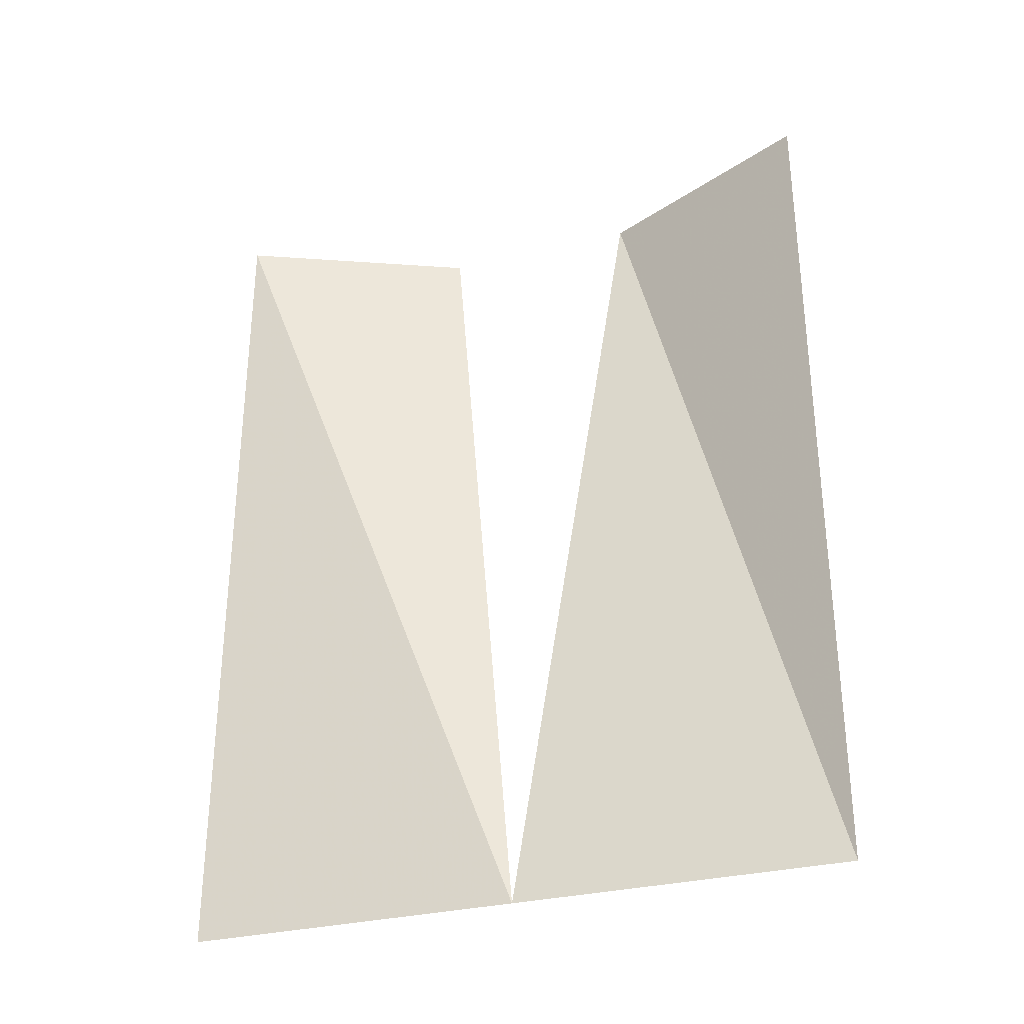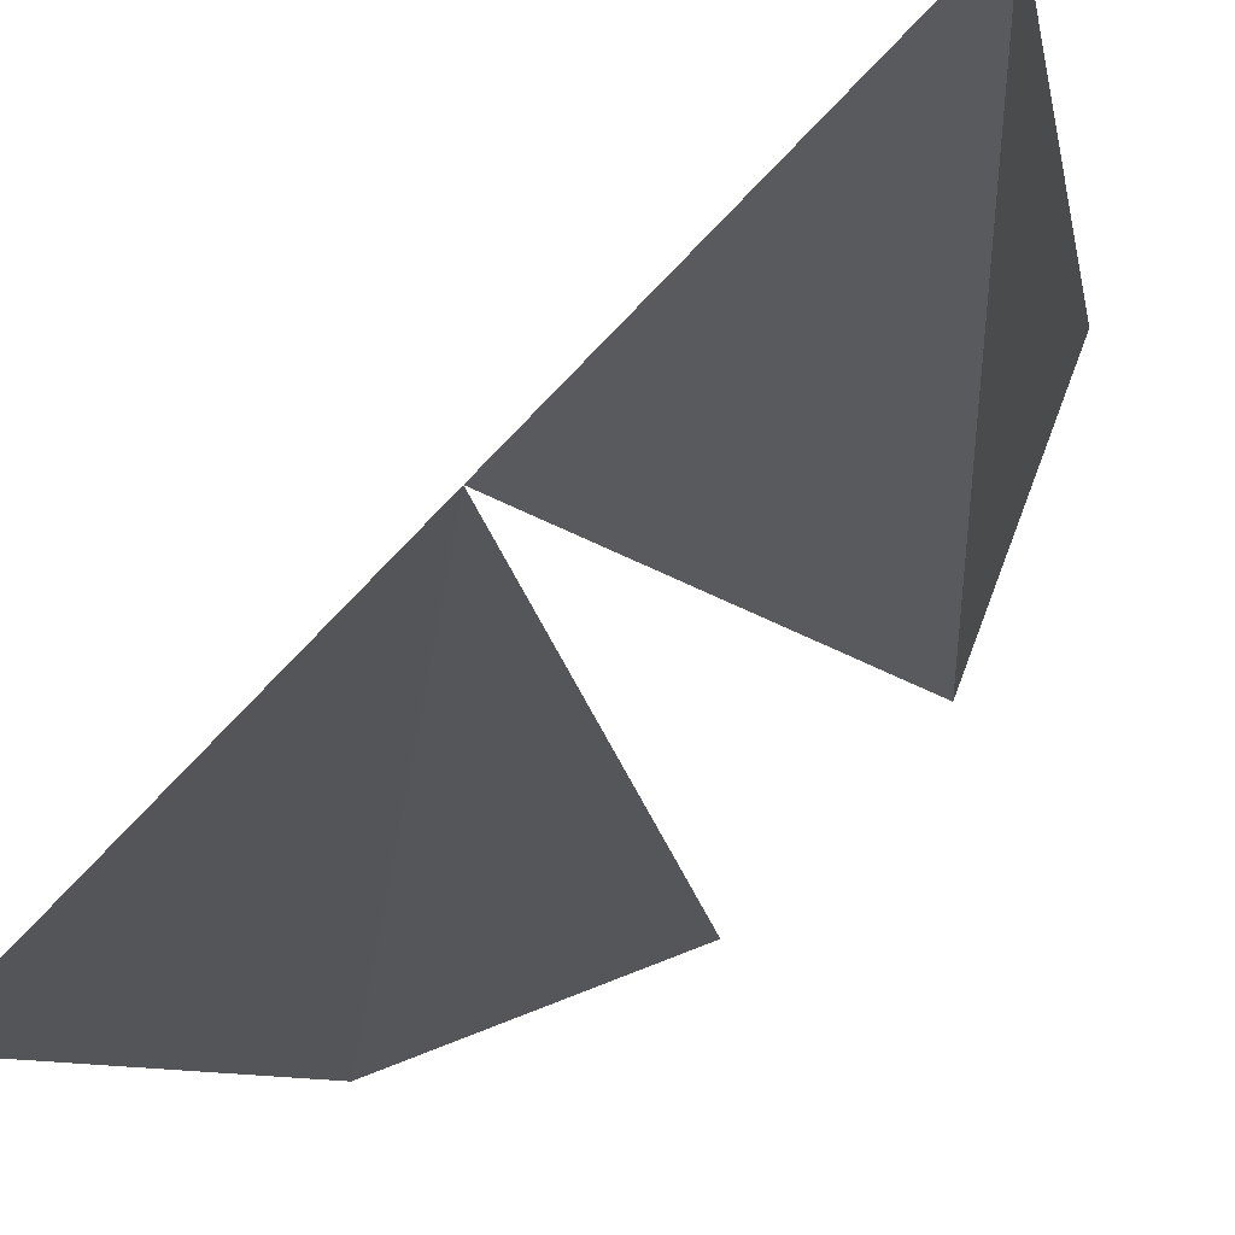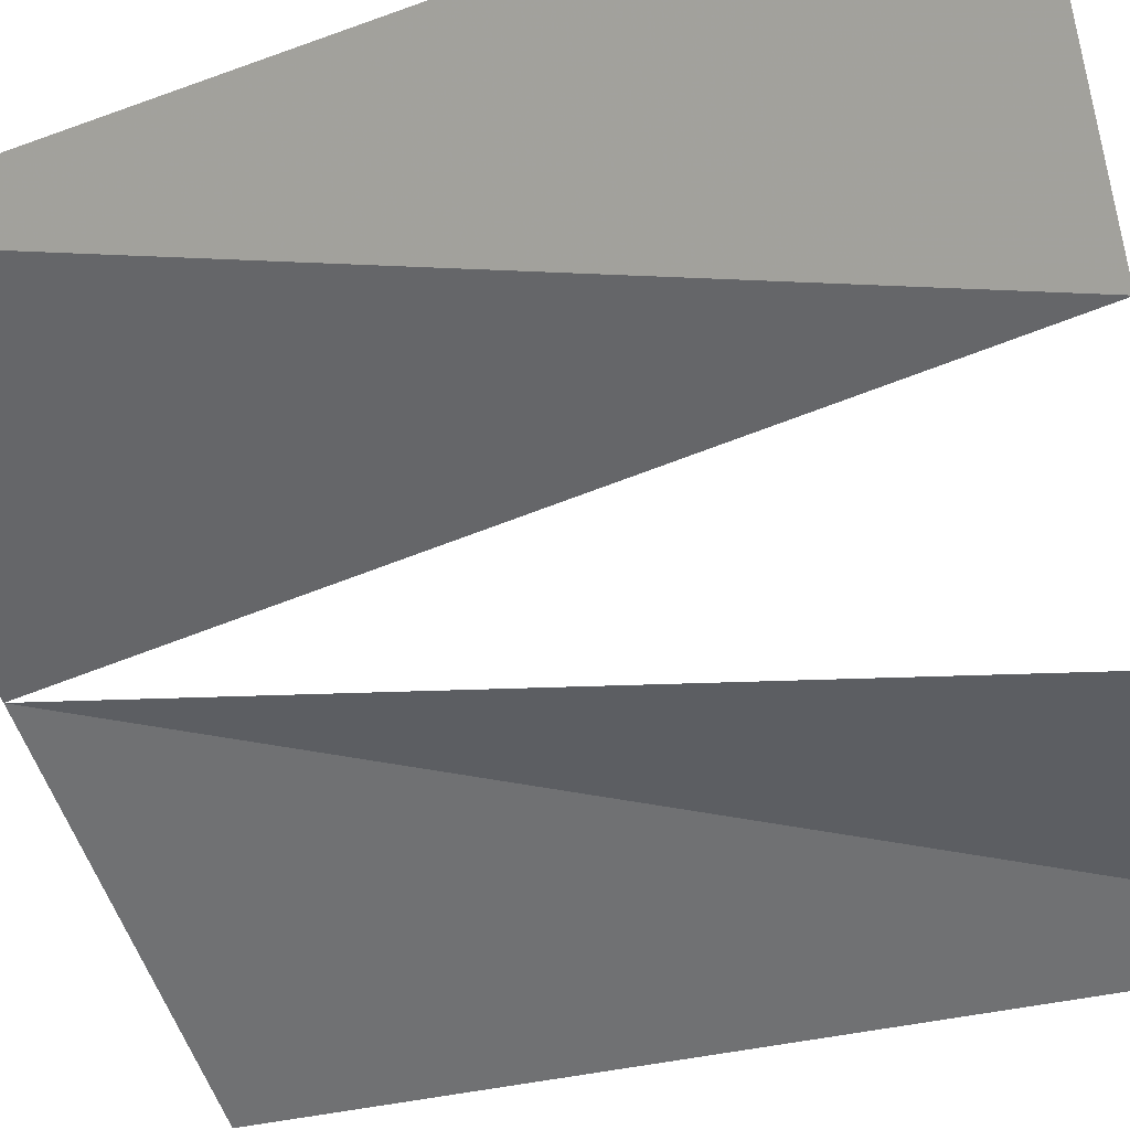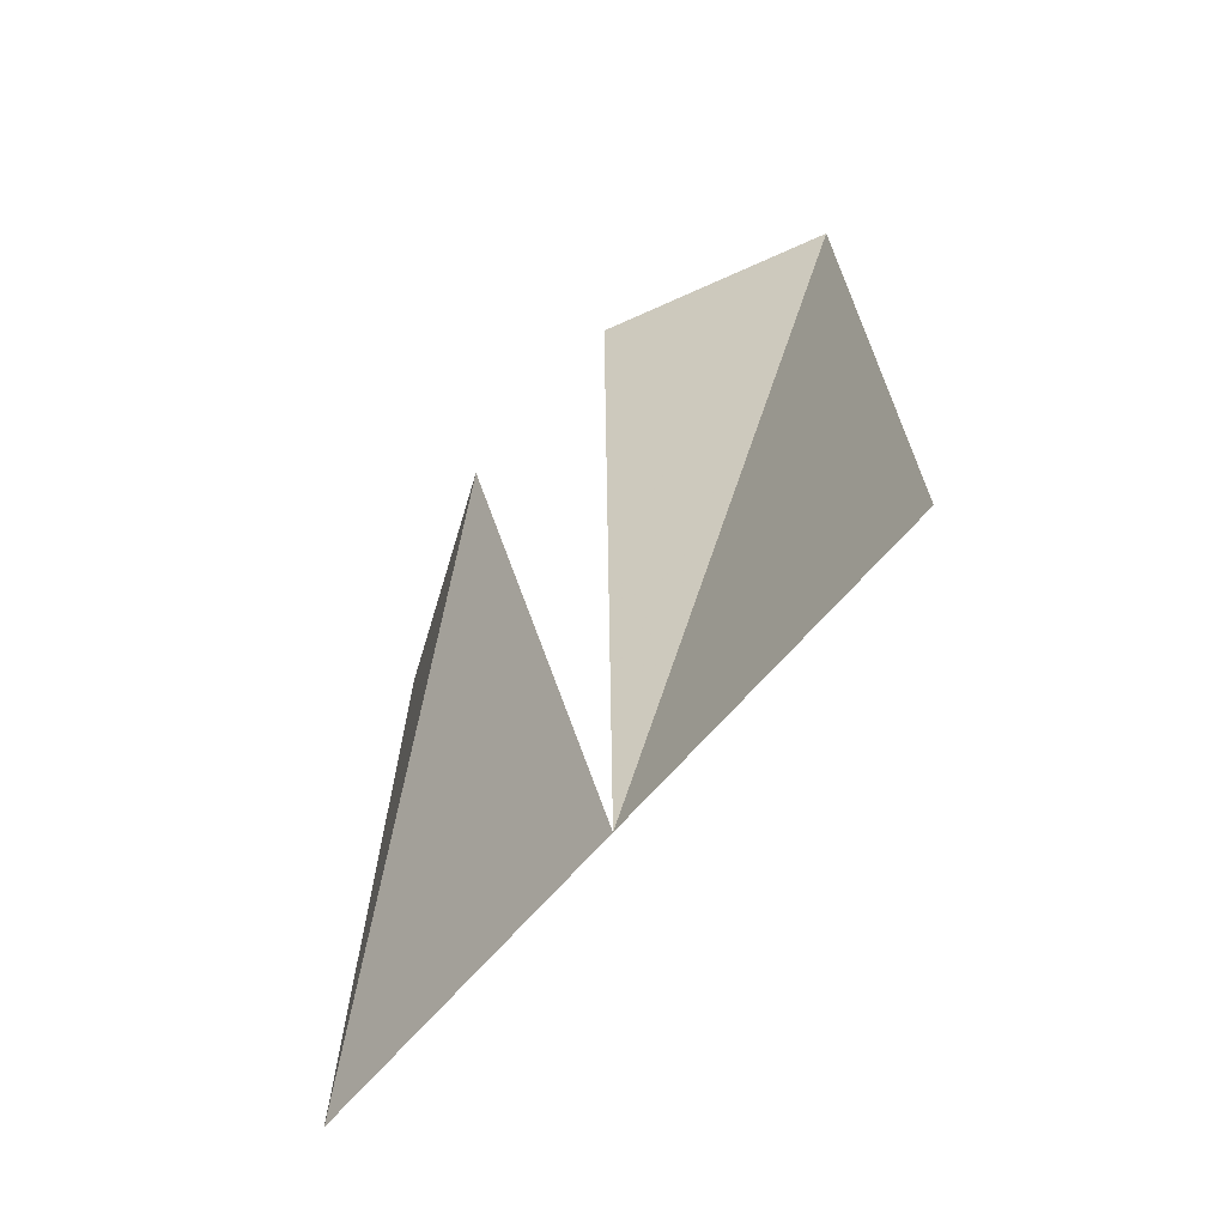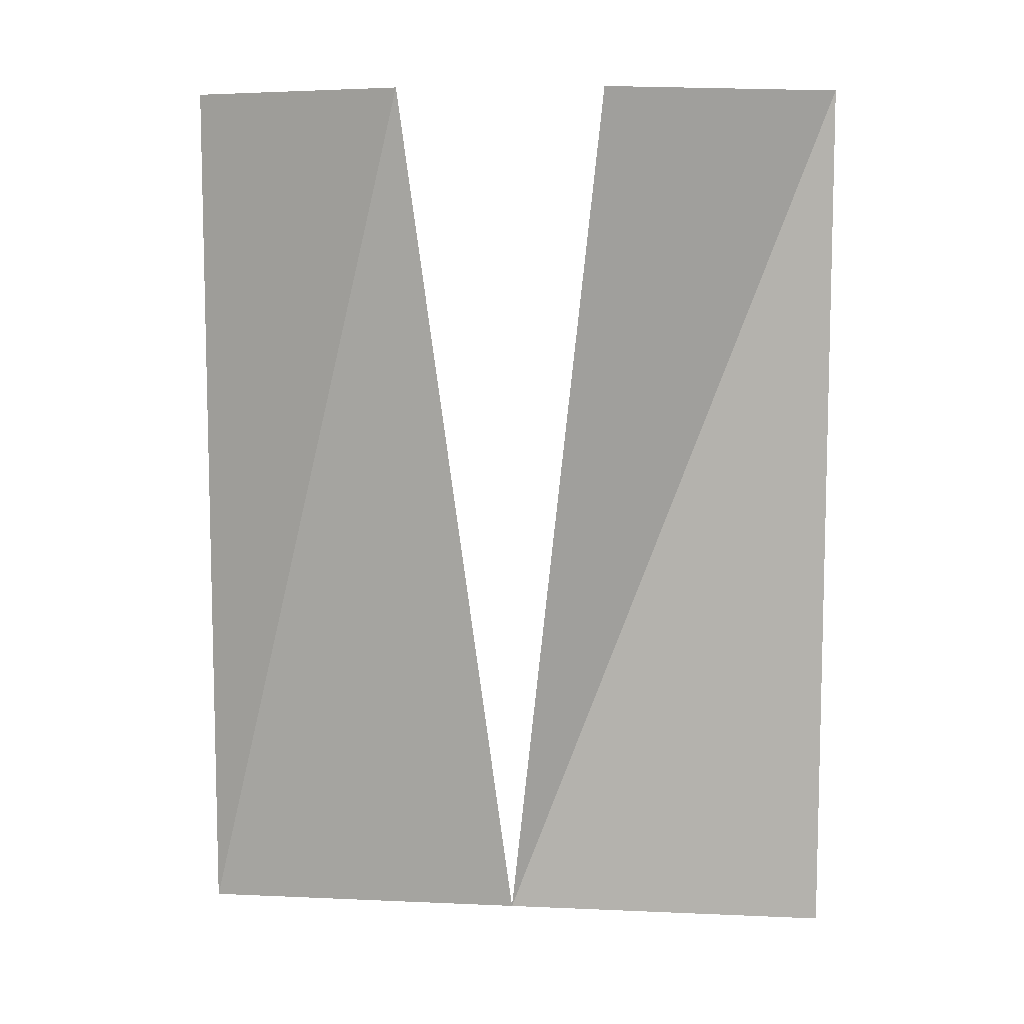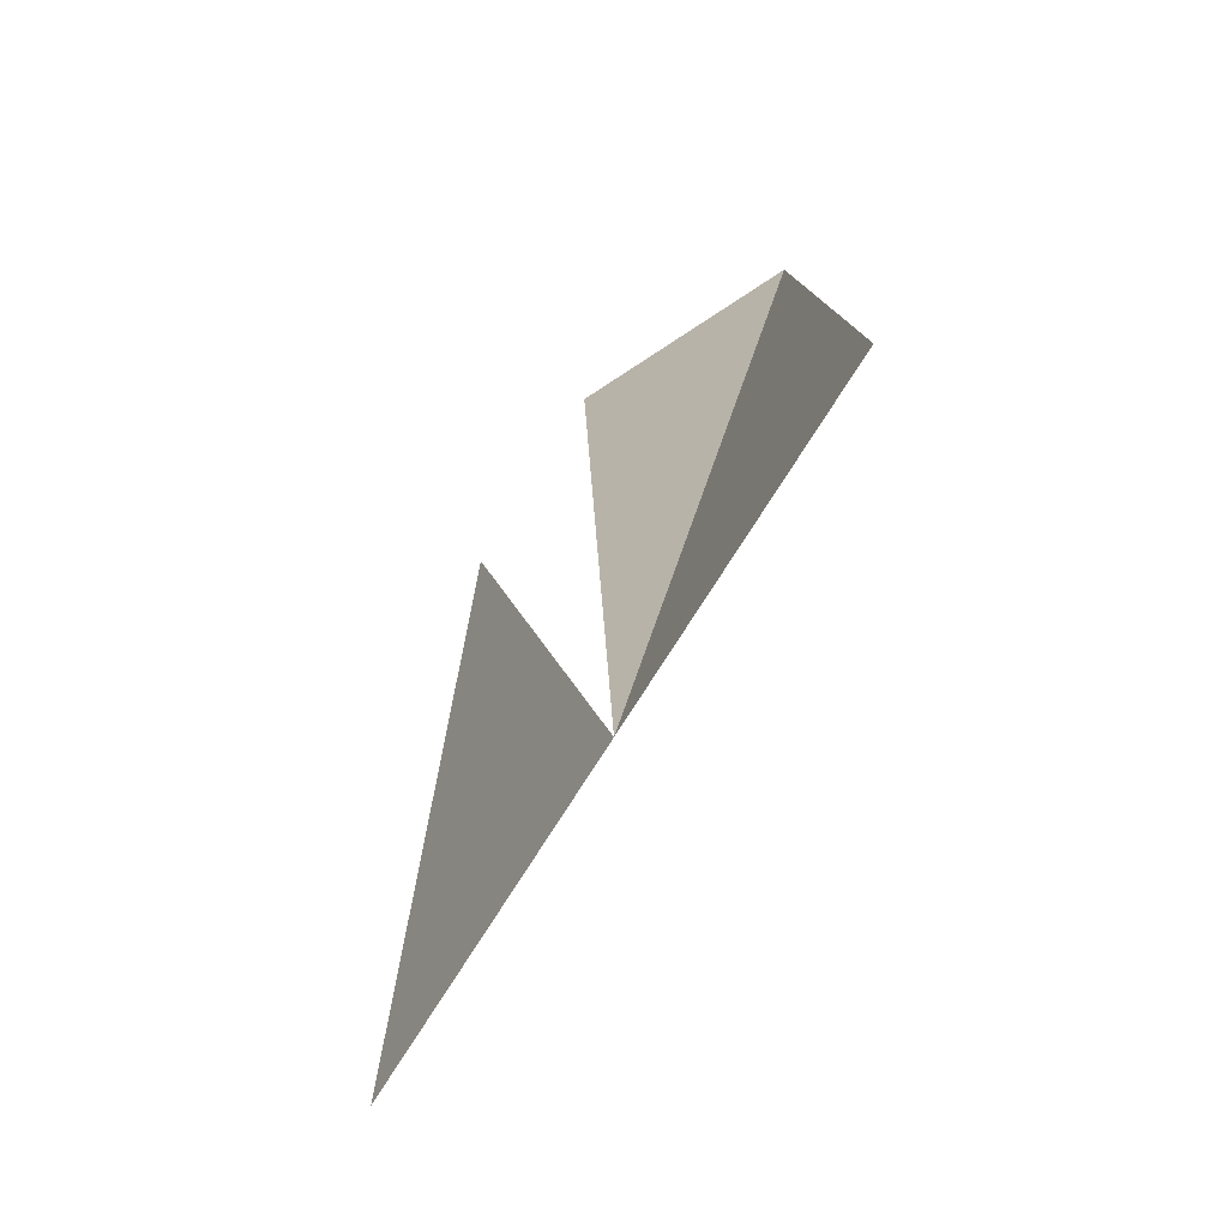
<metadata>
{"format":"obj","ext":"obj","renderer":"f3d","projection":"perspective","resolution":1024,"background":"white","views":[{"elev":-32.0,"azim":-26.2,"up":"+Y"},{"elev":-7.3,"azim":8.4,"up":"+Z"},{"elev":-20.0,"azim":125.7,"up":"+Z"},{"elev":-68.9,"azim":-176.4,"up":"+Y"},{"elev":8.7,"azim":141.8,"up":"+Y"},{"elev":-78.5,"azim":-167.6,"up":"+Y"}]}
</metadata>
<code>
o wall/1675/diagonal
v 64 -240 64
v 0 -240 0
v 40 0 0
v 64 0 64
v -64 -240 -64
v -64 0 -64
v 0 0 -40
f 1 2 3
f 1 3 4
f 1 4 3
f 1 3 2
f 2 5 6
f 2 6 7
f 2 7 6
f 2 6 5

</code>
